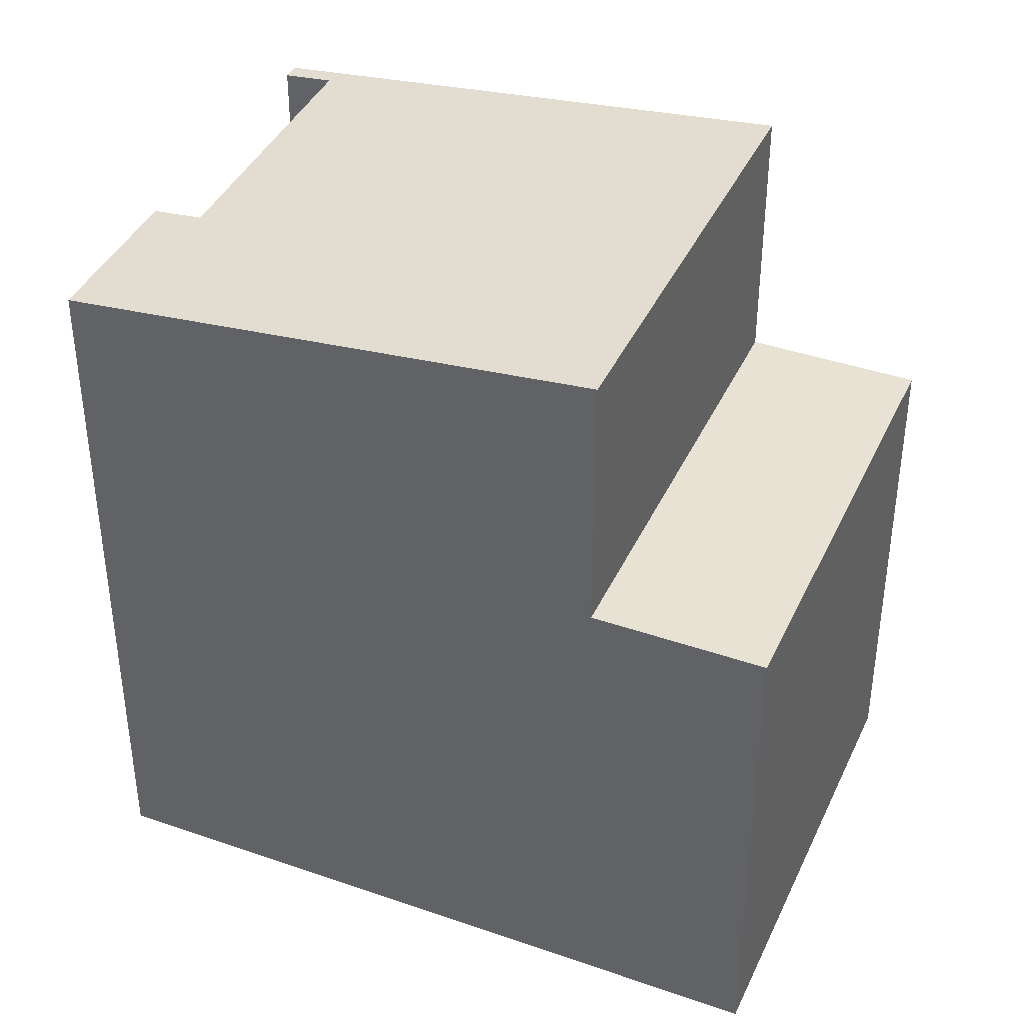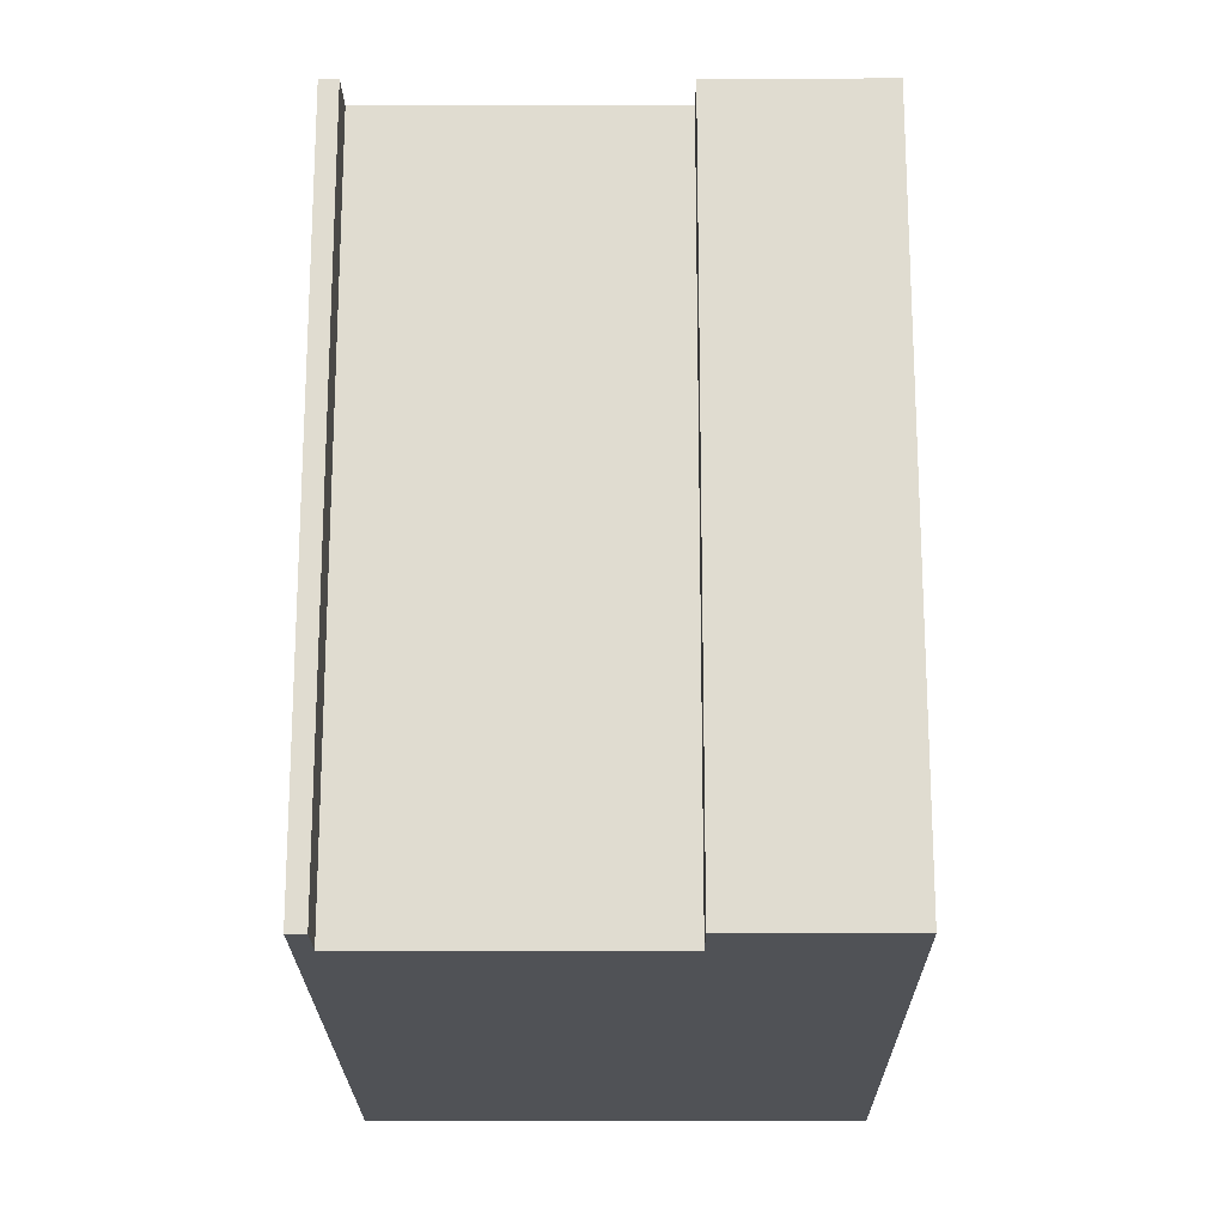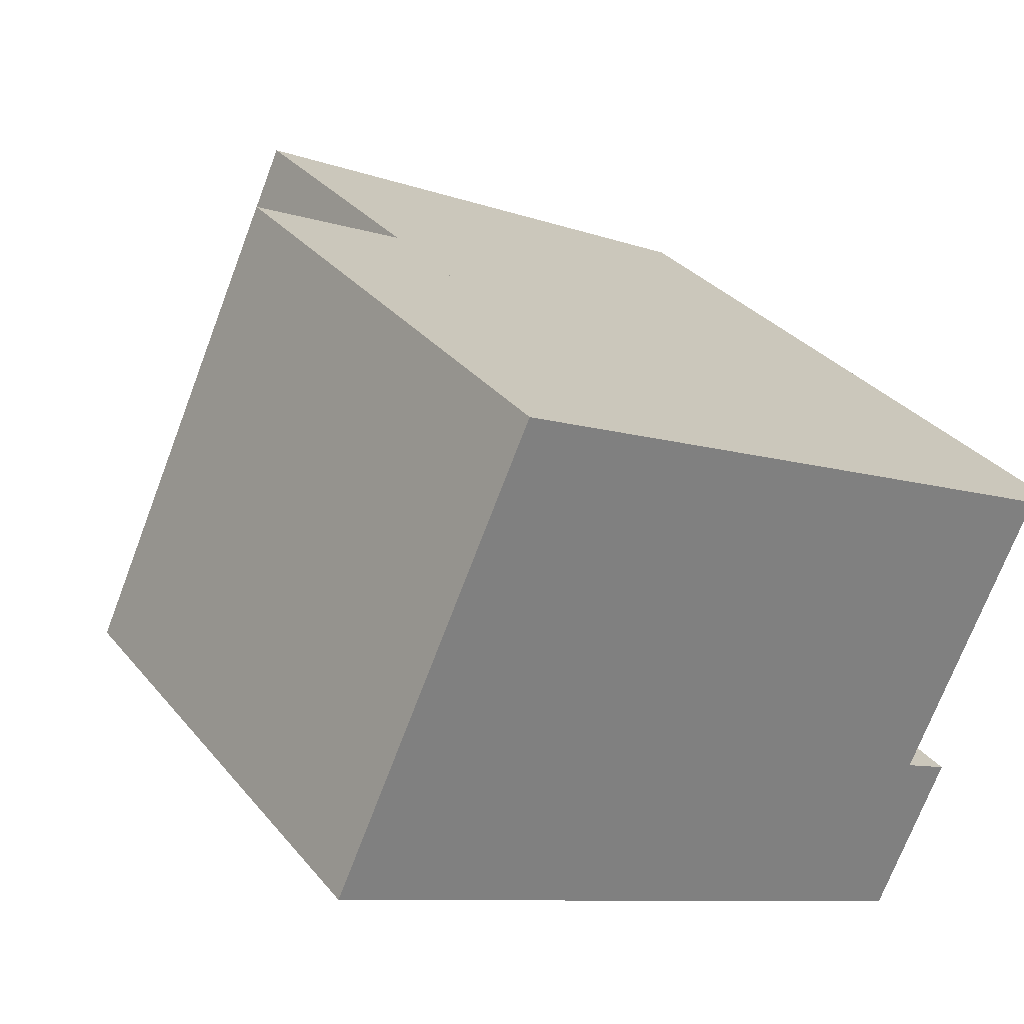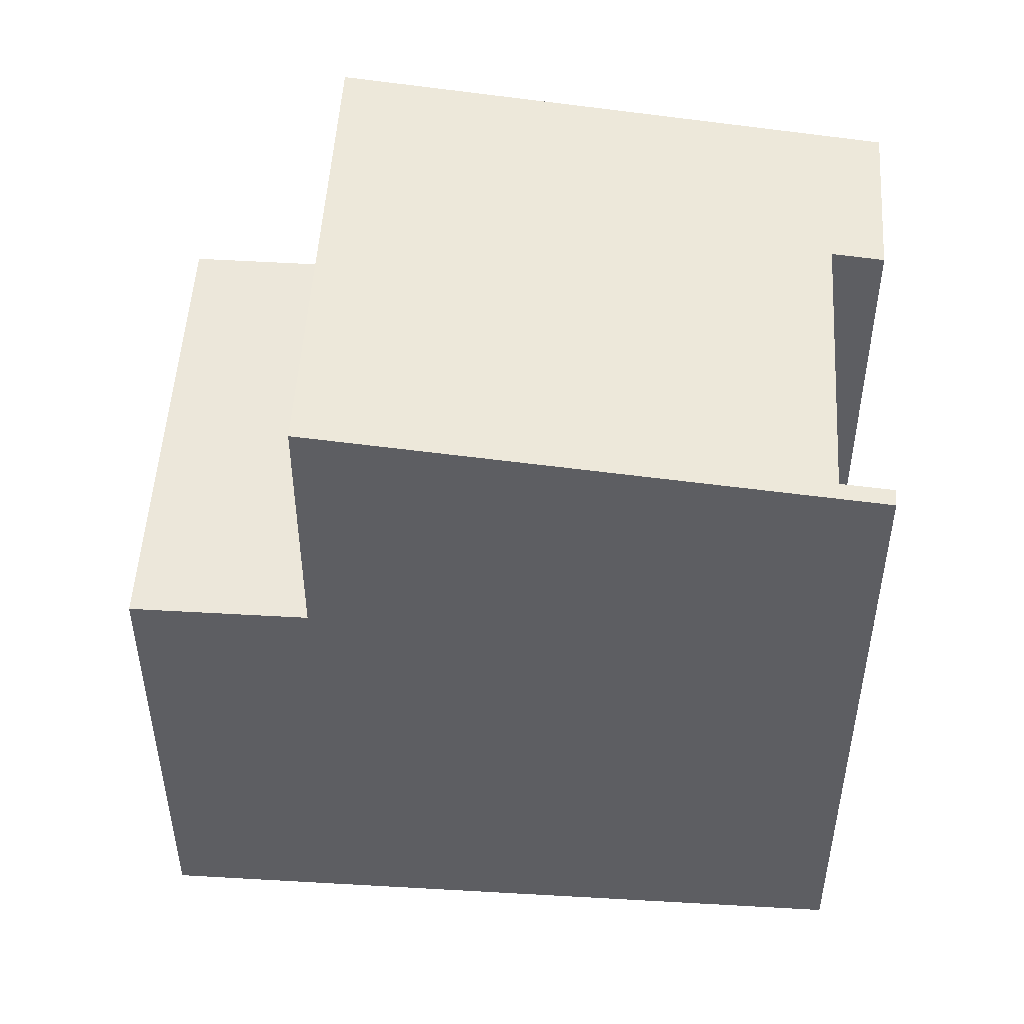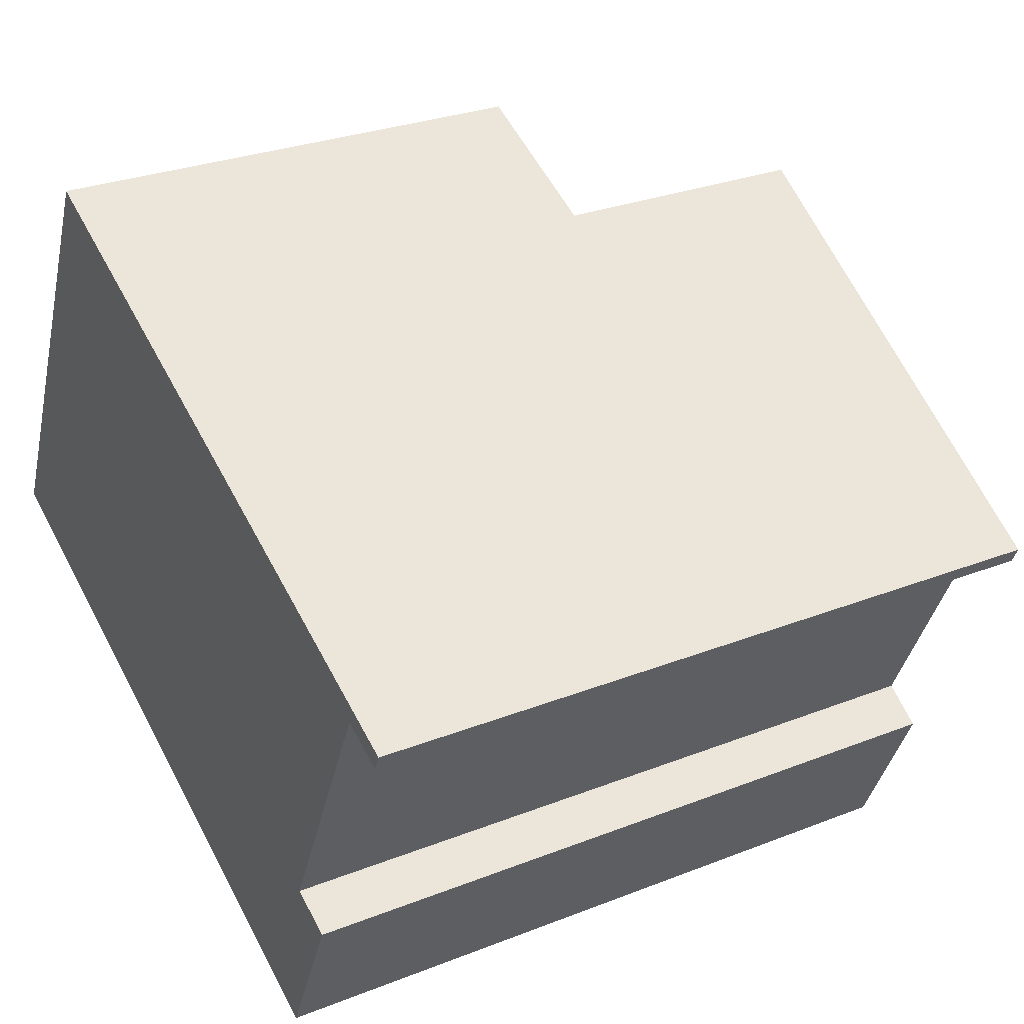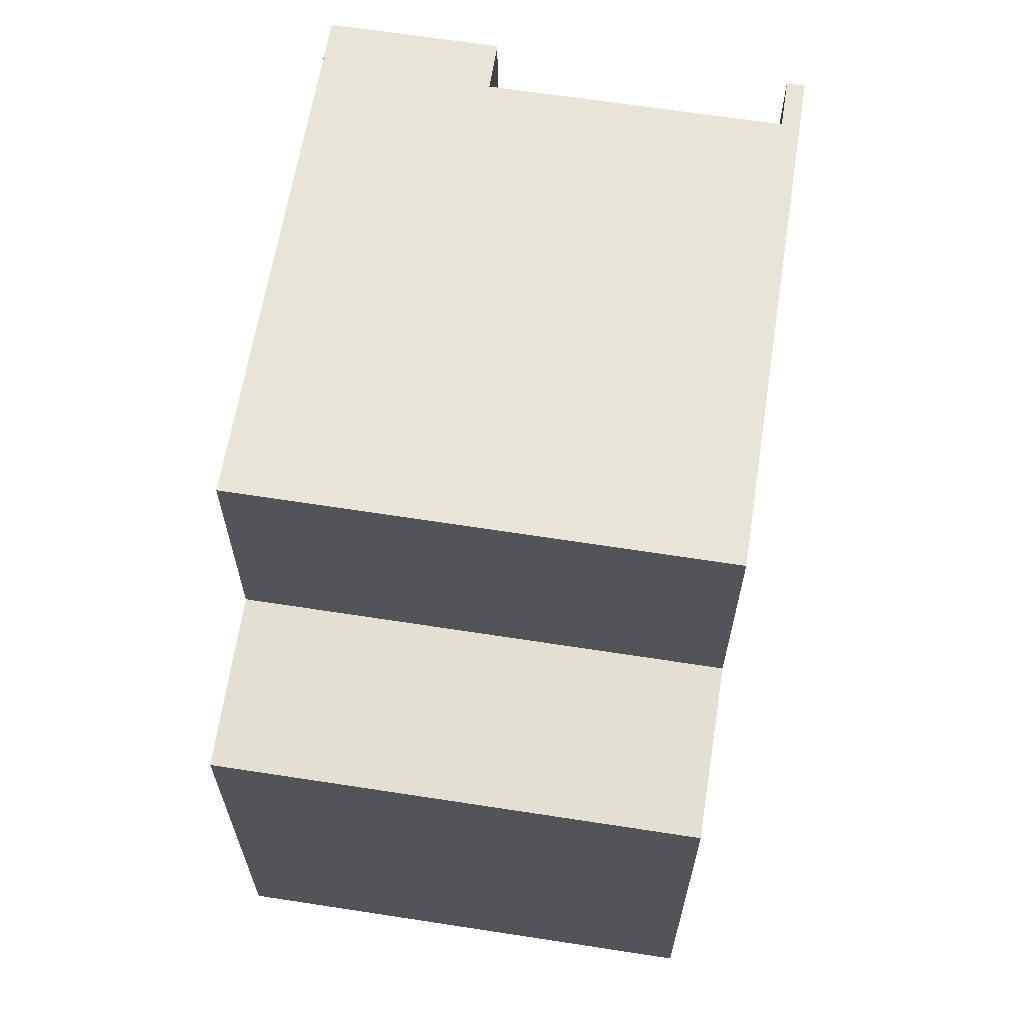
<metadata>
{"format":"obj","ext":"obj","renderer":"f3d","projection":"perspective","resolution":1024,"background":"white","views":[{"elev":40.0,"azim":-132.1,"up":"+Y"},{"elev":-20.6,"azim":115.1,"up":"+Y"},{"elev":31.5,"azim":-32.2,"up":"+Z"},{"elev":50.9,"azim":28.4,"up":"+Y"},{"elev":28.5,"azim":59.4,"up":"+Z"},{"elev":66.7,"azim":-56.4,"up":"+Y"}]}
</metadata>
<code>
v  8.236 9.68 -3.772
v  9.713 9.621 -1.96
v  8.765 9.621 -4.014
v  2.135 10.37 -0.978
v  9.187 9.68 -1.716
v  9.087 9.691 -1.67
v  10.74 9.69 1.877
v  10.93 9.68 2.052
v  4.837 10.37 4.869
v  10.83 9.68 1.836
v  11.47 9.62 1.803
v  11.37 9.62 1.587
v  4.837 -2.981e-16 4.869
v  11.47 -1.104e-16 1.803
v  10.93 -1.256e-16 2.052
v  9.087 1.023e-16 -1.67
v  9.713 1.2e-16 -1.96
v  9.187 1.051e-16 -1.716
v  11.37 -9.718e-17 1.587
v  10.74 -1.149e-16 1.877
v  8.765 2.458e-16 -4.014
v  10.83 -1.124e-16 1.836
v  2.135 5.989e-17 -0.978
v  8.236 2.31e-16 -3.772
v  2.135 6.743 -0.978
v  2.706 6.743 5.854
v  4.837 6.743 4.869
v  0.635 6.743 1.373
v  0 6.743 4.129e-16
v  0 0 0
v  2.706 -3.585e-16 5.854
v  0.635 -8.407e-17 1.373
g defaultobject
f 1 2 3
f 2 1 4
f 2 4 5
f 5 4 6
f 6 4 7
f 7 4 8
f 8 4 9
f 10 11 12
f 11 10 8
f 8 10 7
f 13 8 9
f 8 13 11
f 11 13 14
f 14 13 15
f 16 5 6
f 5 16 2
f 2 16 17
f 17 16 18
f 14 12 11
f 12 14 19
f 7 16 6
f 16 7 20
f 17 3 2
f 3 17 21
f 10 20 7
f 20 10 12
f 20 12 19
f 20 19 22
f 1 23 4
f 23 1 3
f 23 3 21
f 23 21 24
f 23 9 4
f 9 23 13
f 17 16 21
f 16 17 18
f 24 13 23
f 13 24 21
f 13 21 16
f 13 16 20
f 13 20 15
f 15 20 22
f 15 22 19
f 15 19 14
f 25 26 27
f 26 25 28
f 28 25 29
f 30 28 29
f 28 30 26
f 26 30 31
f 31 30 32
f 31 27 26
f 27 31 13
f 13 25 27
f 25 13 23
f 23 29 25
f 29 23 30
f 32 13 31
f 13 32 23
f 23 32 30

</code>
